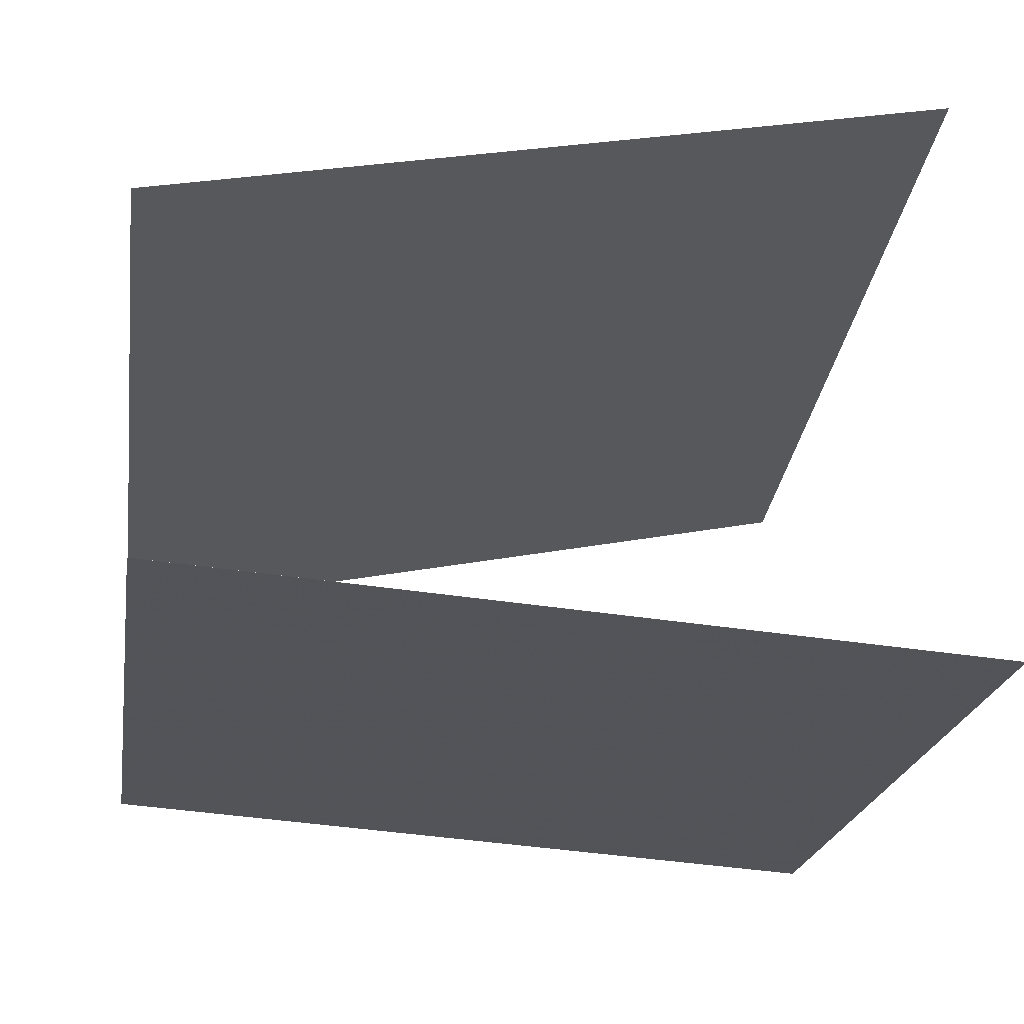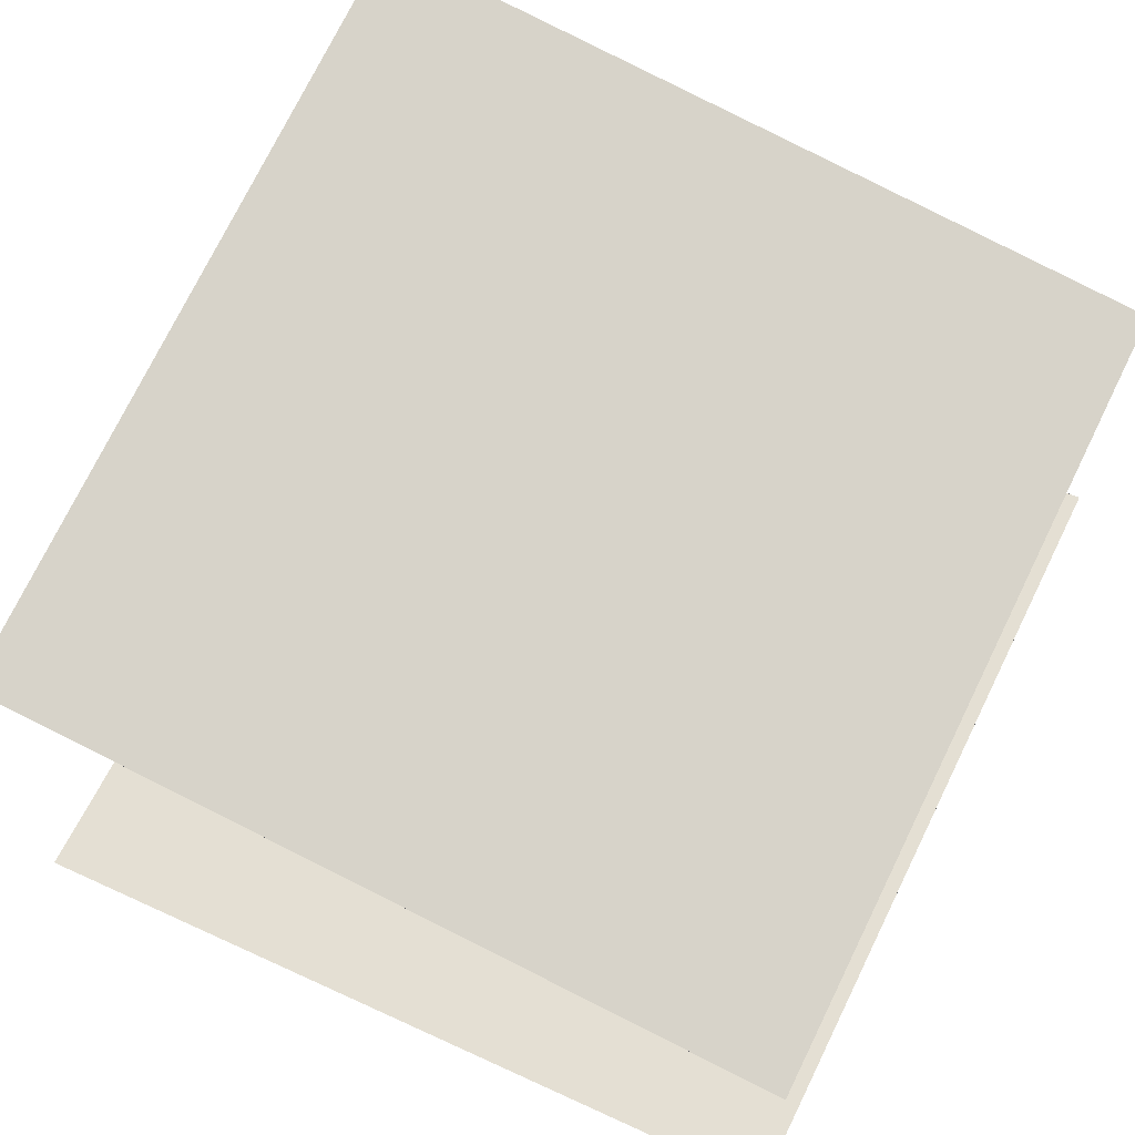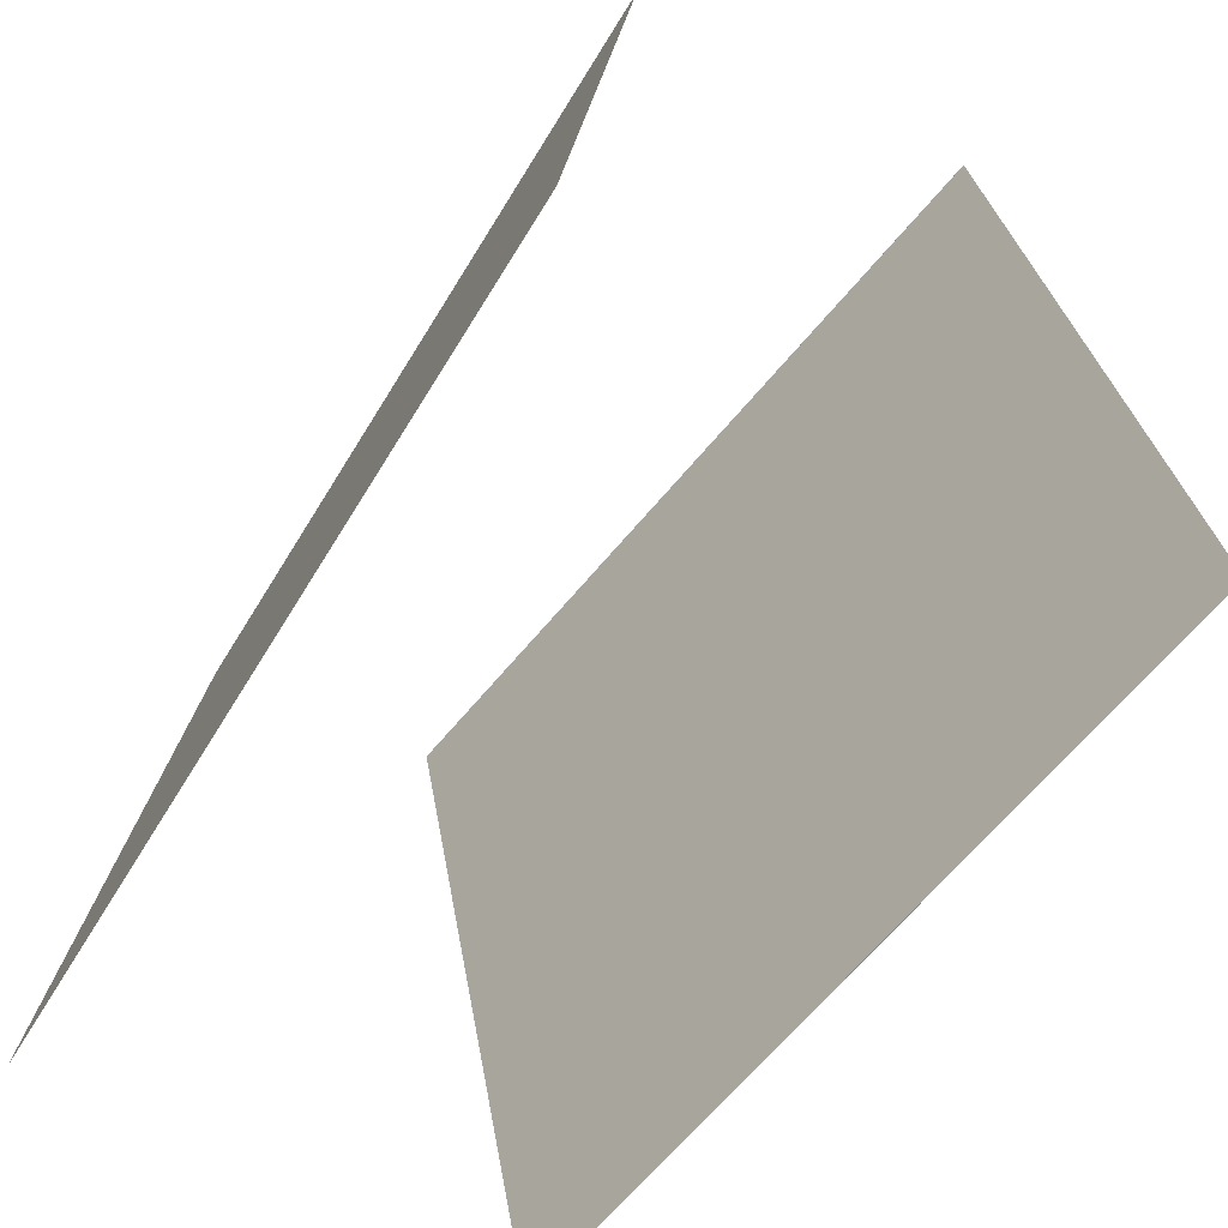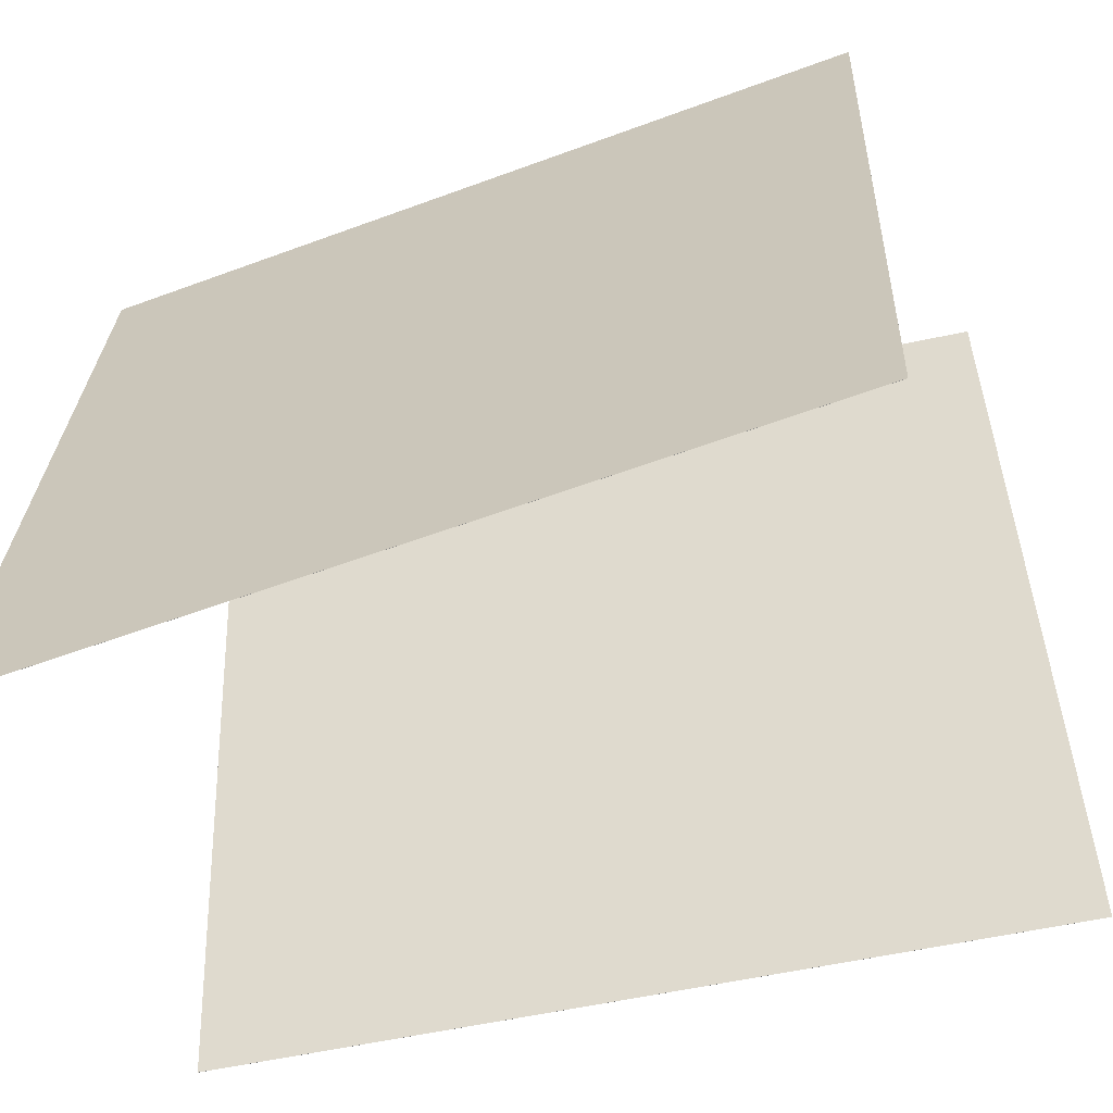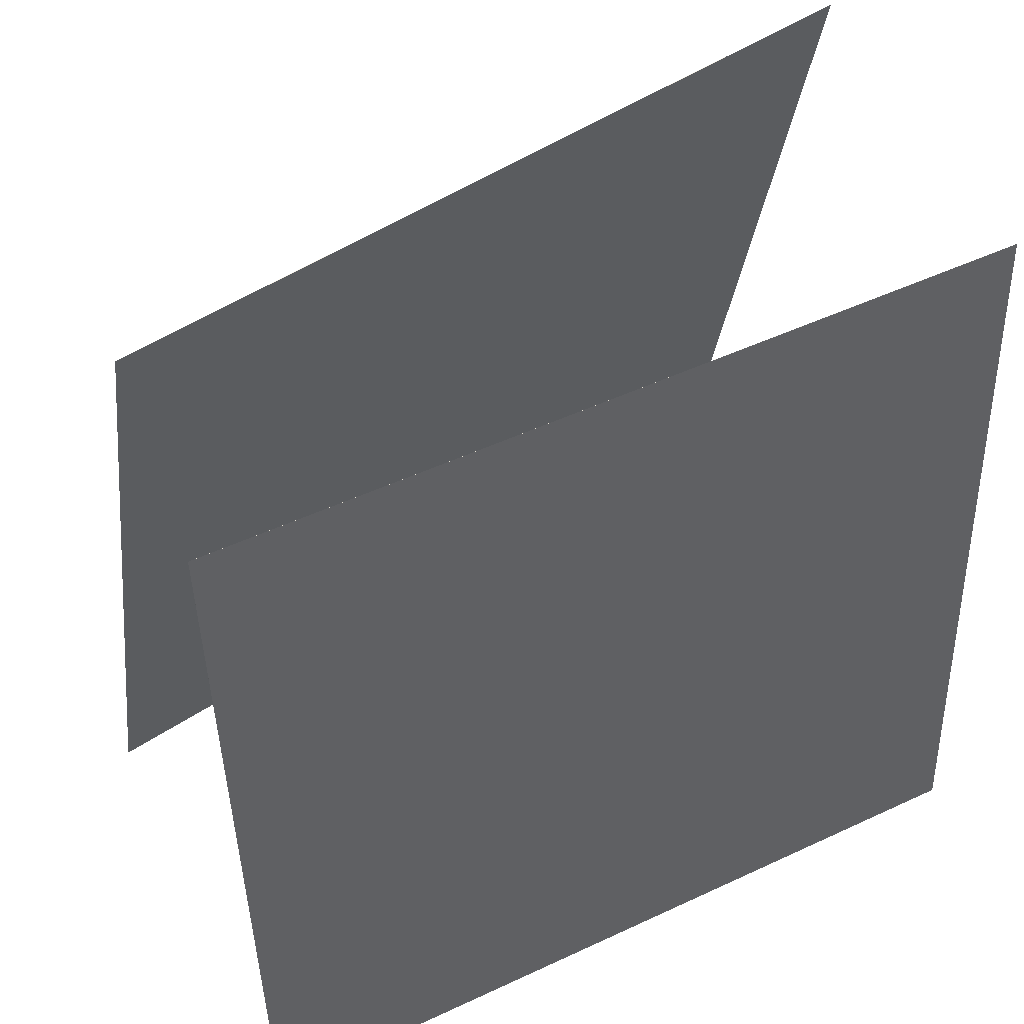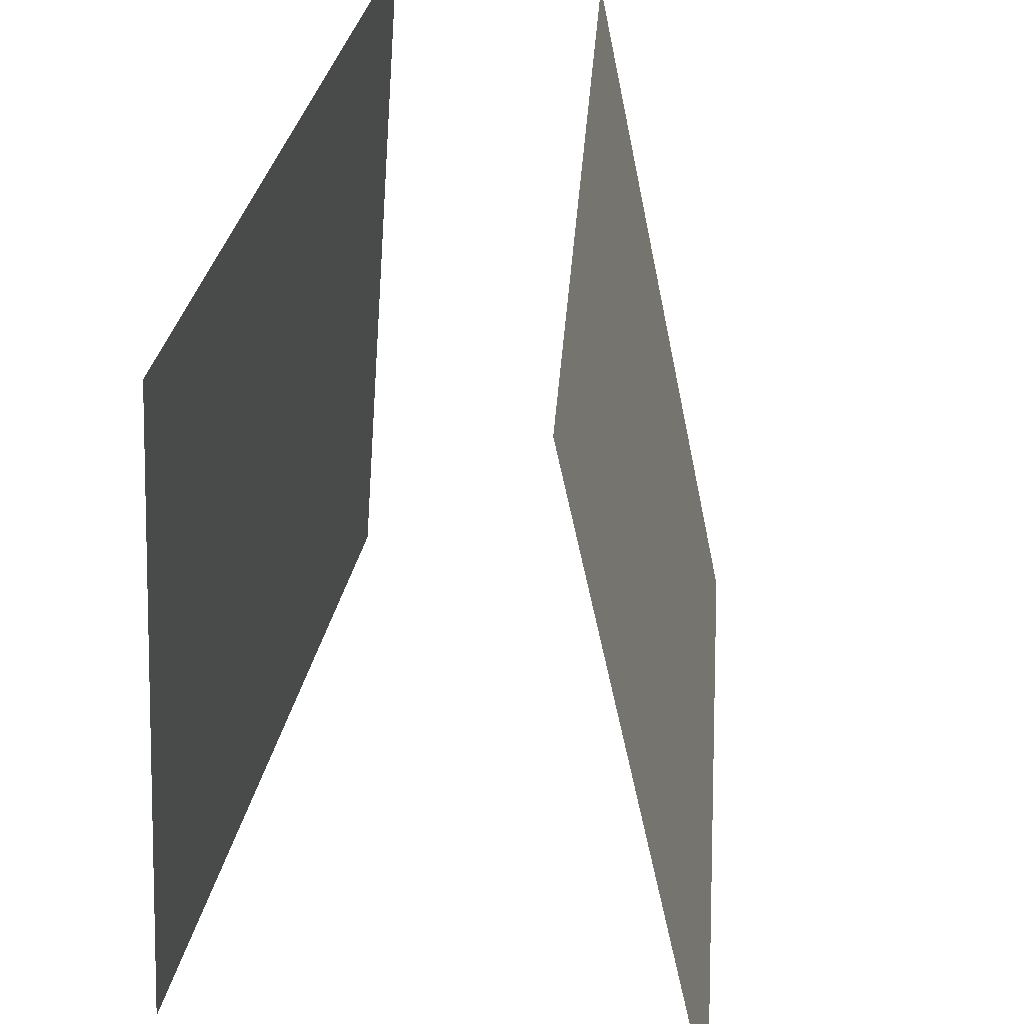
<metadata>
{"format":"obj","ext":"obj","renderer":"f3d","projection":"perspective","resolution":1024,"background":"white","views":[{"elev":-16.7,"azim":-98.2,"up":"+Z"},{"elev":59.7,"azim":117.1,"up":"+Z"},{"elev":-67.4,"azim":-116.2,"up":"+Y"},{"elev":-58.4,"azim":-153.4,"up":"+Y"},{"elev":50.6,"azim":157.9,"up":"+Y"},{"elev":37.2,"azim":-71.7,"up":"+Y"}]}
</metadata>
<code>
v 0.4578 0.4941 -0.04918
v 0.4578 0.494 -0.04927
v -0.5093 0.4933 0.1921
v -0.5093 0.4933 0.192
v 0.506 -0.4791 0.1409
v 0.506 -0.4792 0.1408
v -0.4611 -0.4799 0.3822
v -0.4611 -0.4799 0.3821
f 1.0 7.0 5.0
f 1.0 3.0 7.0
f 1.0 4.0 3.0
f 1.0 2.0 4.0
f 3.0 8.0 7.0
f 3.0 4.0 8.0
f 5.0 7.0 8.0
f 5.0 8.0 6.0
f 1.0 5.0 6.0
f 1.0 6.0 2.0
f 2.0 6.0 8.0
f 2.0 8.0 4.0
v 0.4716 -0.4998 -0.4133
v -0.52 -0.5121 -0.3195
v 0.4669 0.4901 -0.3337
v -0.5247 0.4779 -0.2399
v 0.4716 -0.4998 -0.4132
v -0.52 -0.5121 -0.3194
v 0.4669 0.4901 -0.3336
v -0.5247 0.4779 -0.2398
f 9.0 15.0 13.0
f 9.0 11.0 15.0
f 9.0 12.0 11.0
f 9.0 10.0 12.0
f 11.0 16.0 15.0
f 11.0 12.0 16.0
f 13.0 15.0 16.0
f 13.0 16.0 14.0
f 9.0 13.0 14.0
f 9.0 14.0 10.0
f 10.0 14.0 16.0
f 10.0 16.0 12.0

</code>
